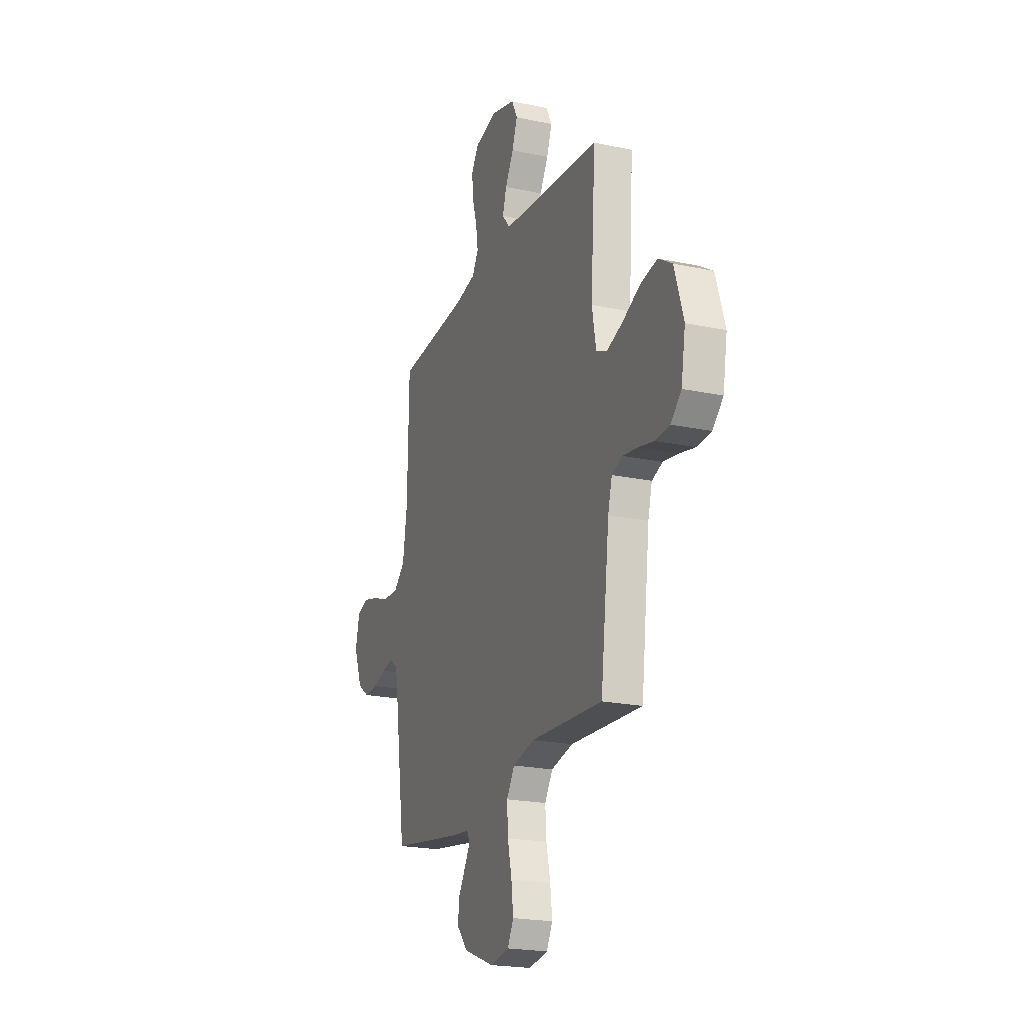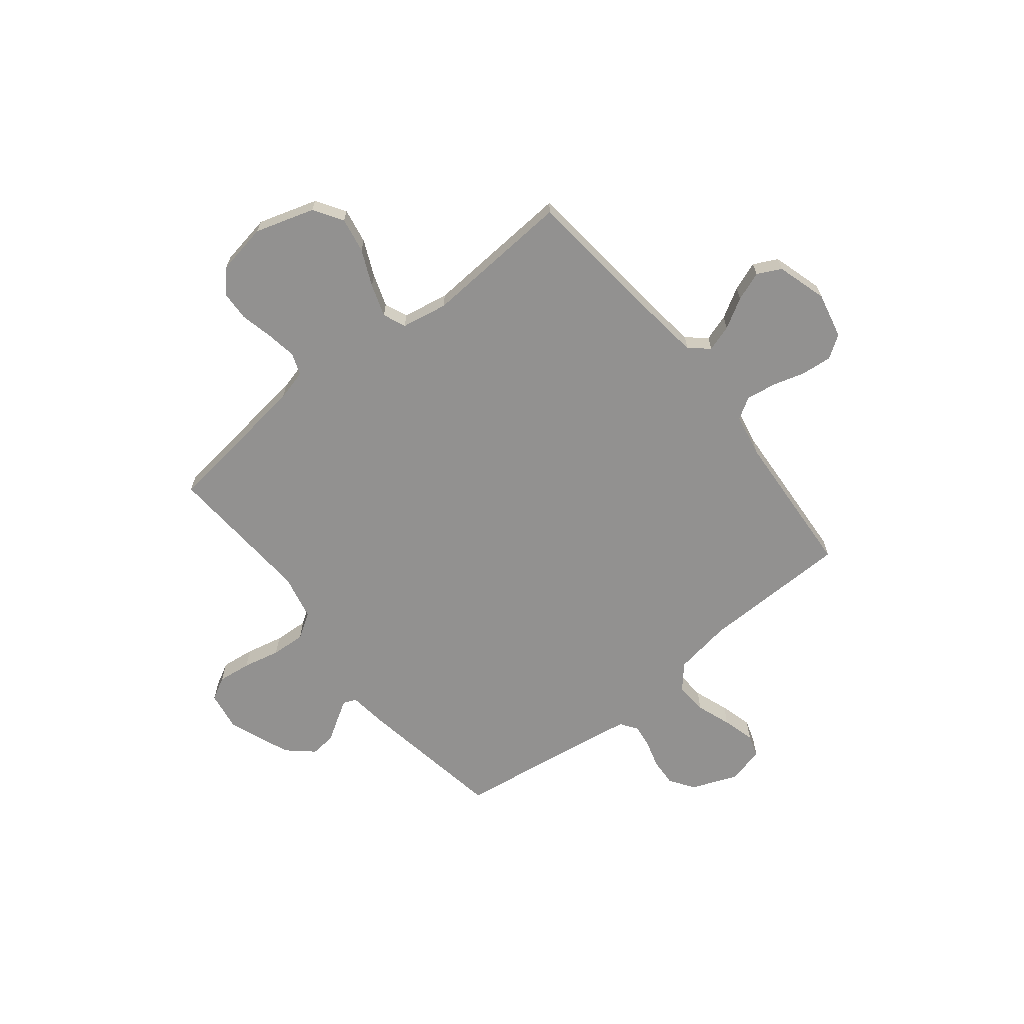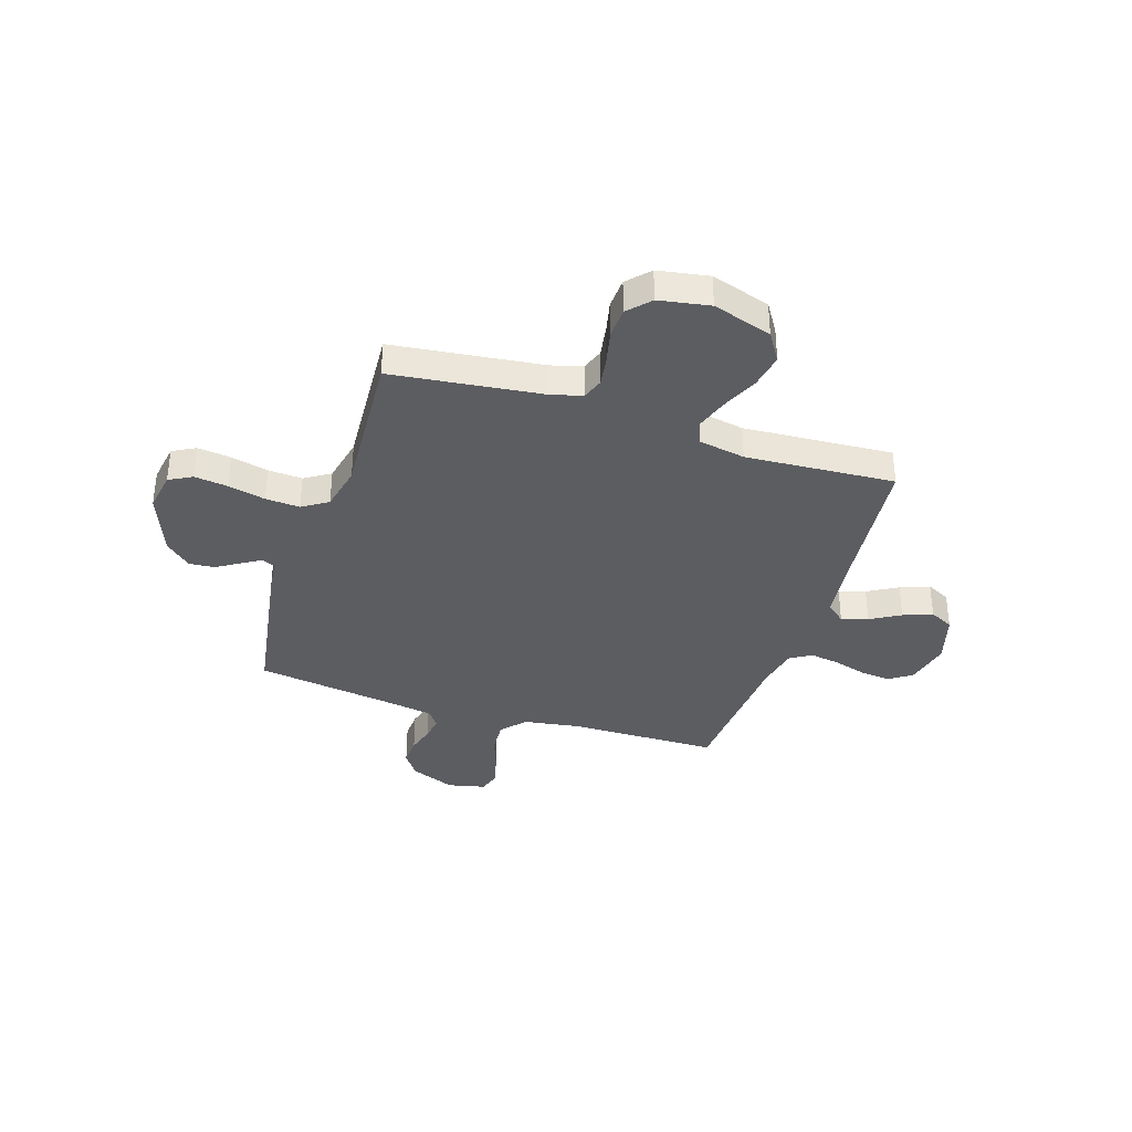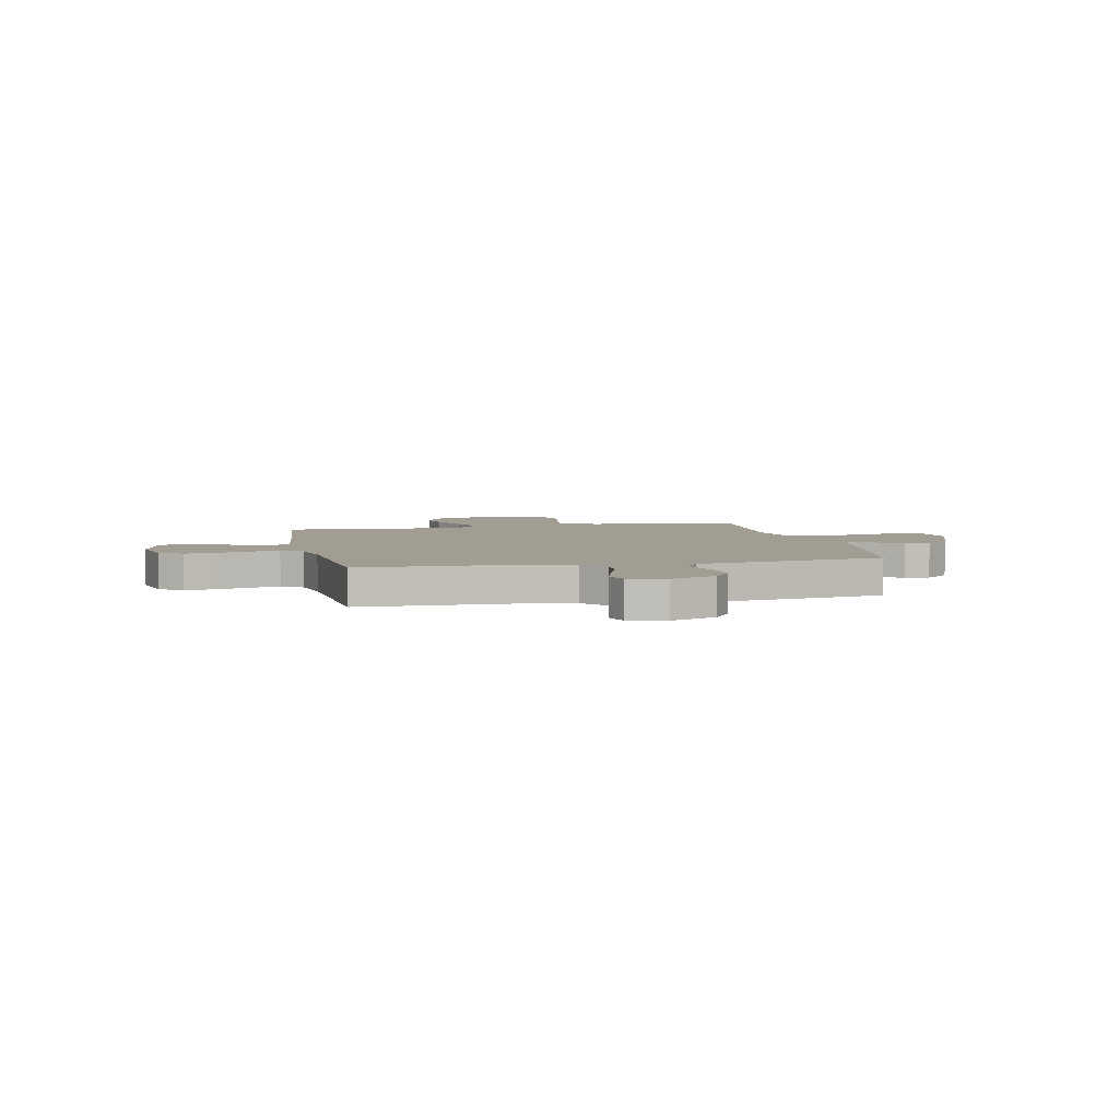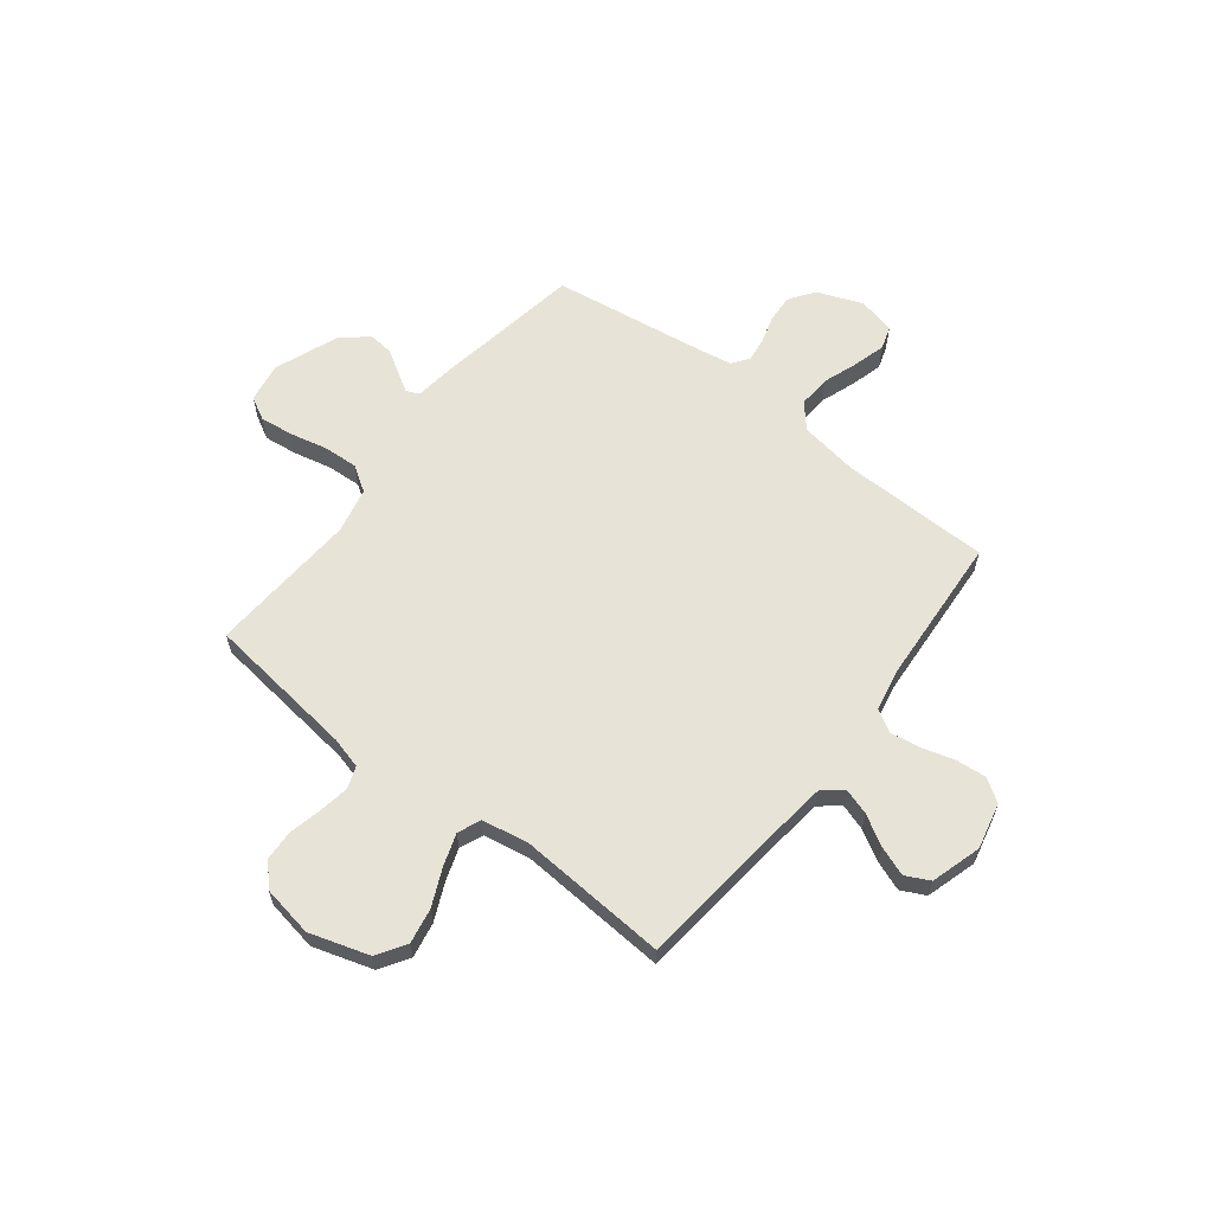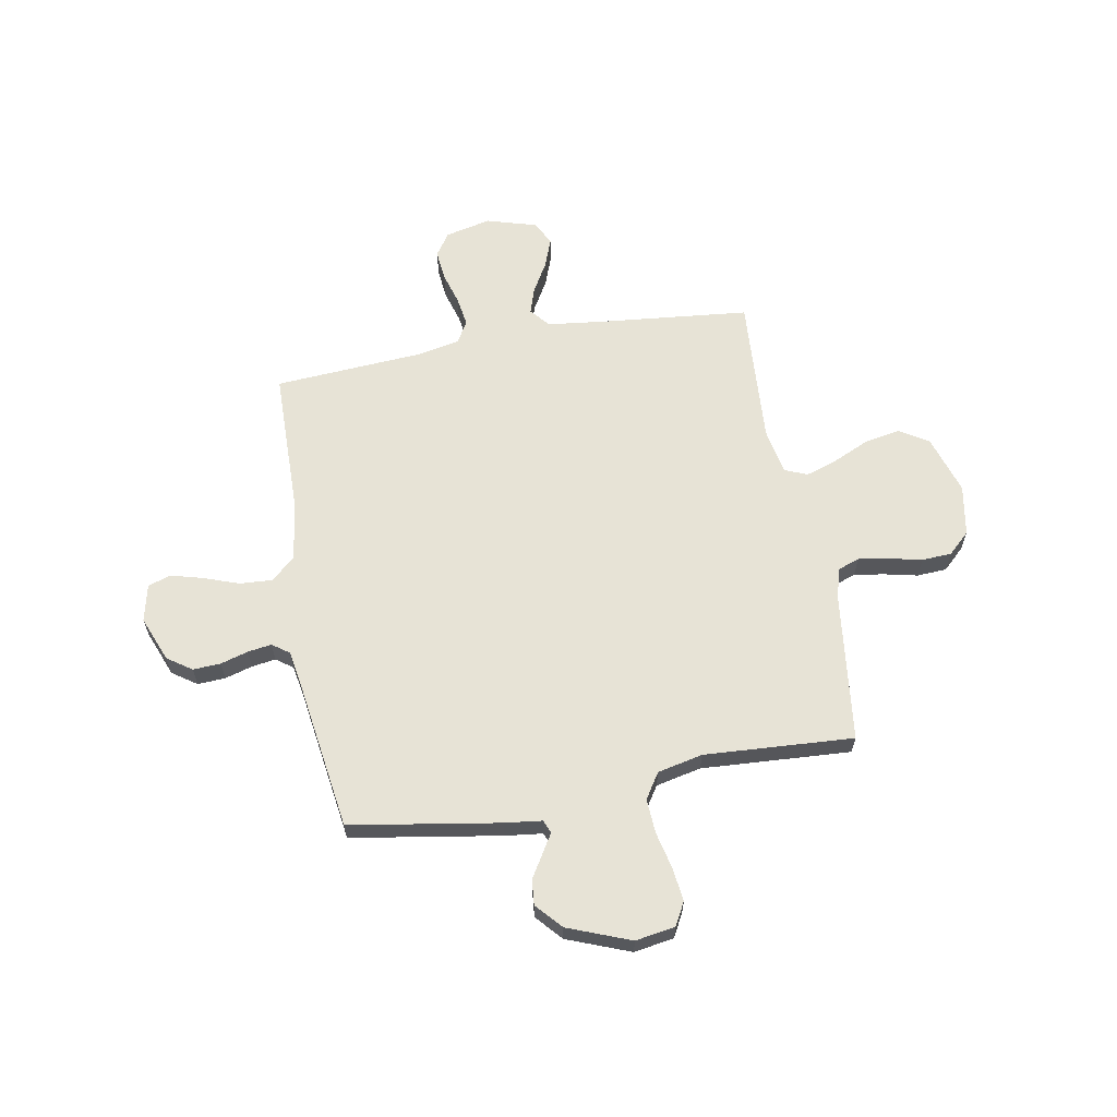
<metadata>
{"format":"obj","ext":"obj","renderer":"f3d","projection":"perspective","resolution":1024,"background":"white","views":[{"elev":-21.5,"azim":-110.6,"up":"+Z"},{"elev":-66.1,"azim":-51.4,"up":"+Y"},{"elev":-36.3,"azim":-108.0,"up":"+Y"},{"elev":4.7,"azim":77.7,"up":"+Y"},{"elev":61.7,"azim":-52.1,"up":"+Y"},{"elev":62.7,"azim":169.7,"up":"+Y"}]}
</metadata>
<code>
v -0.5 0.07 0.5
v -0.2 0.07 0.531
v -0.084 0.07 0.545
v -0.051 0.07 0.584
v -0.068 0.07 0.637
v -0.103 0.07 0.697
v -0.125 0.07 0.756
v -0.101 0.07 0.804
v 0 0.07 0.834
v 0.092 0.07 0.813
v 0.123 0.07 0.767
v 0.117 0.07 0.705
v 0.098 0.07 0.64
v 0.089 0.07 0.58
v 0.115 0.07 0.537
v 0.2 0.07 0.52
v 0.5 0.07 0.5
v 0.505 0.07 0.2
v 0.523 0.07 0.085
v 0.571 0.07 0.043
v 0.636 0.07 0.047
v 0.706 0.07 0.072
v 0.771 0.07 0.09
v 0.817 0.07 0.075
v 0.834 0.07 0
v 0.798 0.07 -0.091
v 0.749 0.07 -0.125
v 0.693 0.07 -0.122
v 0.638 0.07 -0.106
v 0.59 0.07 -0.099
v 0.556 0.07 -0.123
v 0.543 0.07 -0.2
v 0.5 0.07 -0.5
v 0.2 0.07 -0.55
v 0.126 0.07 -0.559
v 0.115 0.07 -0.585
v 0.138 0.07 -0.623
v 0.167 0.07 -0.67
v 0.172 0.07 -0.721
v 0.126 0.07 -0.773
v 0 0.07 -0.822
v -0.08 0.07 -0.809
v -0.105 0.07 -0.763
v -0.097 0.07 -0.696
v -0.08 0.07 -0.621
v -0.076 0.07 -0.552
v -0.109 0.07 -0.501
v -0.2 0.07 -0.481
v -0.5 0.07 -0.5
v -0.537 0.07 -0.2
v -0.554 0.07 -0.137
v -0.598 0.07 -0.121
v -0.659 0.07 -0.131
v -0.725 0.07 -0.146
v -0.785 0.07 -0.143
v -0.829 0.07 -0.102
v -0.847 0.07 0
v -0.81 0.07 0.119
v -0.752 0.07 0.156
v -0.681 0.07 0.143
v -0.608 0.07 0.11
v -0.543 0.07 0.088
v -0.497 0.07 0.107
v -0.48 0.07 0.2
v -0.5 0 0.5
v -0.2 0 0.531
v -0.084 0 0.545
v -0.051 0 0.584
v -0.068 0 0.637
v -0.103 0 0.697
v -0.125 0 0.756
v -0.101 0 0.804
v 0 0 0.834
v 0.092 0 0.813
v 0.123 0 0.767
v 0.117 0 0.705
v 0.098 0 0.64
v 0.089 0 0.58
v 0.115 0 0.537
v 0.2 0 0.52
v 0.5 0 0.5
v 0.505 0 0.2
v 0.523 0 0.085
v 0.571 0 0.043
v 0.636 0 0.047
v 0.706 0 0.072
v 0.771 0 0.09
v 0.817 0 0.075
v 0.834 0 0
v 0.798 0 -0.091
v 0.749 0 -0.125
v 0.693 0 -0.122
v 0.638 0 -0.106
v 0.59 0 -0.099
v 0.556 0 -0.123
v 0.543 0 -0.2
v 0.5 0 -0.5
v 0.2 0 -0.55
v 0.126 0 -0.559
v 0.115 0 -0.585
v 0.138 0 -0.623
v 0.167 0 -0.67
v 0.172 0 -0.721
v 0.126 0 -0.773
v 0 0 -0.822
v -0.08 0 -0.809
v -0.105 0 -0.763
v -0.097 0 -0.696
v -0.08 0 -0.621
v -0.076 0 -0.552
v -0.109 0 -0.501
v -0.2 0 -0.481
v -0.5 0 -0.5
v -0.537 0 -0.2
v -0.554 0 -0.137
v -0.598 0 -0.121
v -0.659 0 -0.131
v -0.725 0 -0.146
v -0.785 0 -0.143
v -0.829 0 -0.102
v -0.847 0 0
v -0.81 0 0.119
v -0.752 0 0.156
v -0.681 0 0.143
v -0.608 0 0.11
v -0.543 0 0.088
v -0.497 0 0.107
v -0.48 0 0.2
f 58 59 60 61
f 58 61 62
f 57 58 62
f 56 57 62
f 53 54 55 56
f 52 53 56 62
f 51 52 62 63
f 48 49 50
f 47 48 50 51
f 42 43 44 45
f 42 45 46
f 41 42 46
f 40 41 46
f 37 38 39 40
f 36 37 40 46
f 35 36 46 47
f 32 33 34 35
f 31 32 35 47
f 26 27 28 29
f 26 29 30
f 25 26 30
f 24 25 30
f 21 22 23 24
f 21 24 30 31
f 16 17 18
f 15 16 18 19
f 10 11 12 13
f 10 13 14
f 9 10 14
f 8 9 14
f 5 6 7 8
f 4 5 8 14
f 3 4 14 15
f 64 1 2
f 63 64 2 3
f 20 21 31 47
f 19 20 47 51
f 19 51 63
f 3 15 19 63
f 125 124 123 122
f 126 125 122
f 126 122 121
f 126 121 120
f 120 119 118 117
f 126 120 117 116
f 127 126 116 115
f 114 113 112
f 115 114 112 111
f 109 108 107 106
f 110 109 106
f 110 106 105
f 110 105 104
f 104 103 102 101
f 110 104 101 100
f 111 110 100 99
f 99 98 97 96
f 111 99 96 95
f 93 92 91 90
f 94 93 90
f 94 90 89
f 94 89 88
f 88 87 86 85
f 95 94 88 85
f 82 81 80
f 83 82 80 79
f 77 76 75 74
f 78 77 74
f 78 74 73
f 78 73 72
f 72 71 70 69
f 78 72 69 68
f 79 78 68 67
f 66 65 128
f 67 66 128 127
f 111 95 85 84
f 115 111 84 83
f 127 115 83
f 127 83 79 67
f 1 65 66 2
f 2 66 67 3
f 3 67 68 4
f 4 68 69 5
f 5 69 70 6
f 6 70 71 7
f 7 71 72 8
f 8 72 73 9
f 9 73 74 10
f 10 74 75 11
f 11 75 76 12
f 12 76 77 13
f 13 77 78 14
f 14 78 79 15
f 15 79 80 16
f 16 80 81 17
f 17 81 82 18
f 18 82 83 19
f 19 83 84 20
f 20 84 85 21
f 21 85 86 22
f 22 86 87 23
f 23 87 88 24
f 24 88 89 25
f 25 89 90 26
f 26 90 91 27
f 27 91 92 28
f 28 92 93 29
f 29 93 94 30
f 30 94 95 31
f 31 95 96 32
f 32 96 97 33
f 33 97 98 34
f 34 98 99 35
f 35 99 100 36
f 36 100 101 37
f 37 101 102 38
f 38 102 103 39
f 39 103 104 40
f 40 104 105 41
f 41 105 106 42
f 42 106 107 43
f 43 107 108 44
f 44 108 109 45
f 45 109 110 46
f 46 110 111 47
f 47 111 112 48
f 48 112 113 49
f 49 113 114 50
f 50 114 115 51
f 51 115 116 52
f 52 116 117 53
f 53 117 118 54
f 54 118 119 55
f 55 119 120 56
f 56 120 121 57
f 57 121 122 58
f 58 122 123 59
f 59 123 124 60
f 60 124 125 61
f 61 125 126 62
f 62 126 127 63
f 63 127 128 64
f 64 128 65 1

</code>
